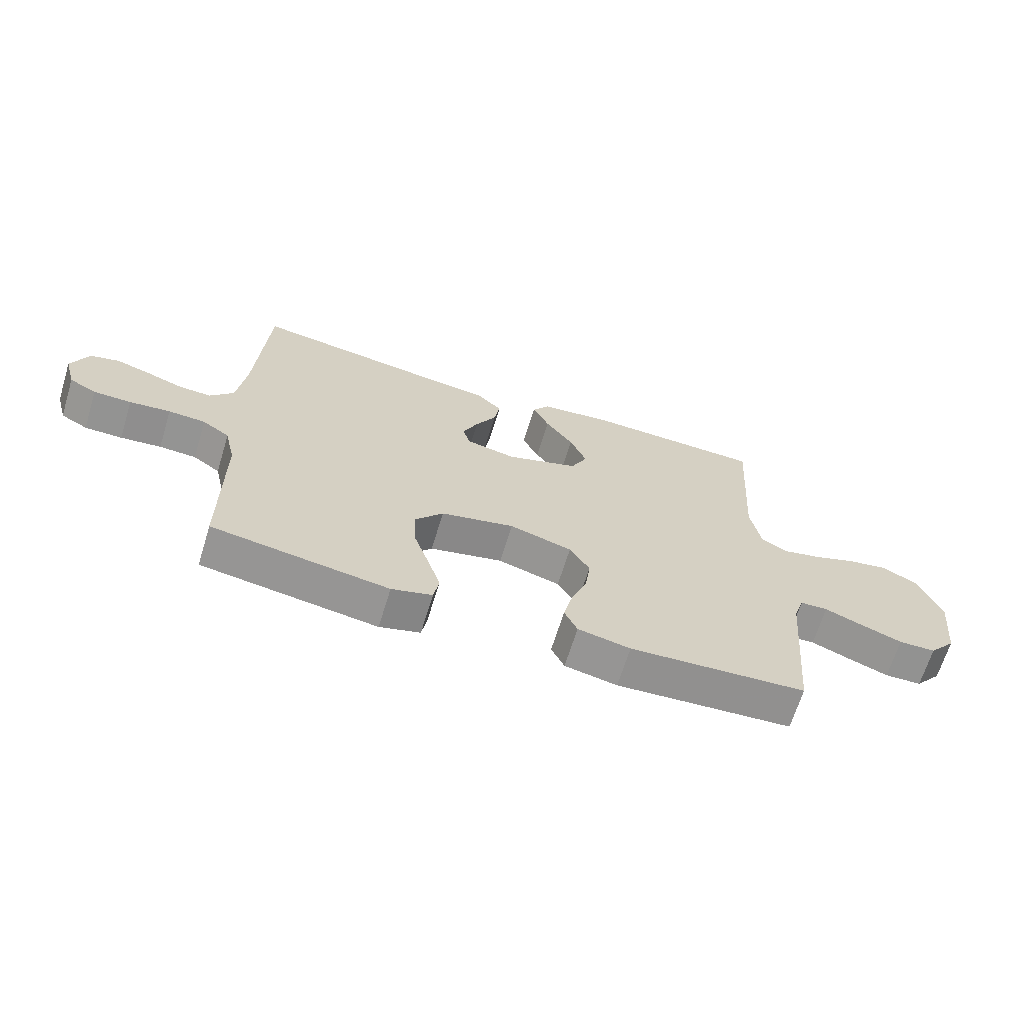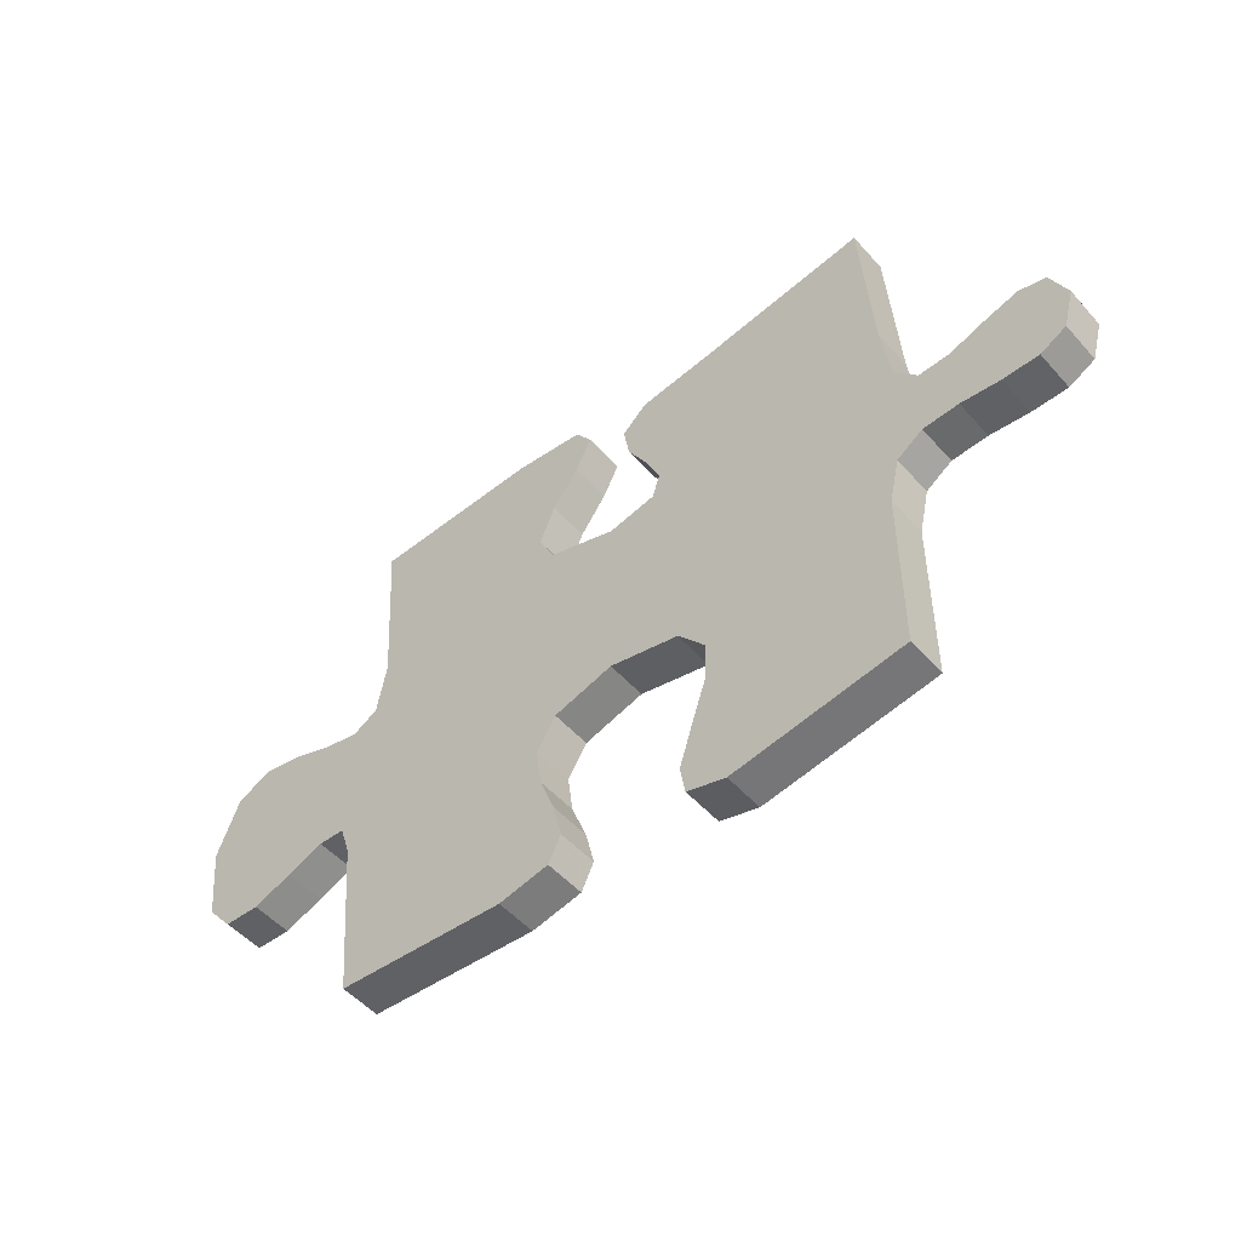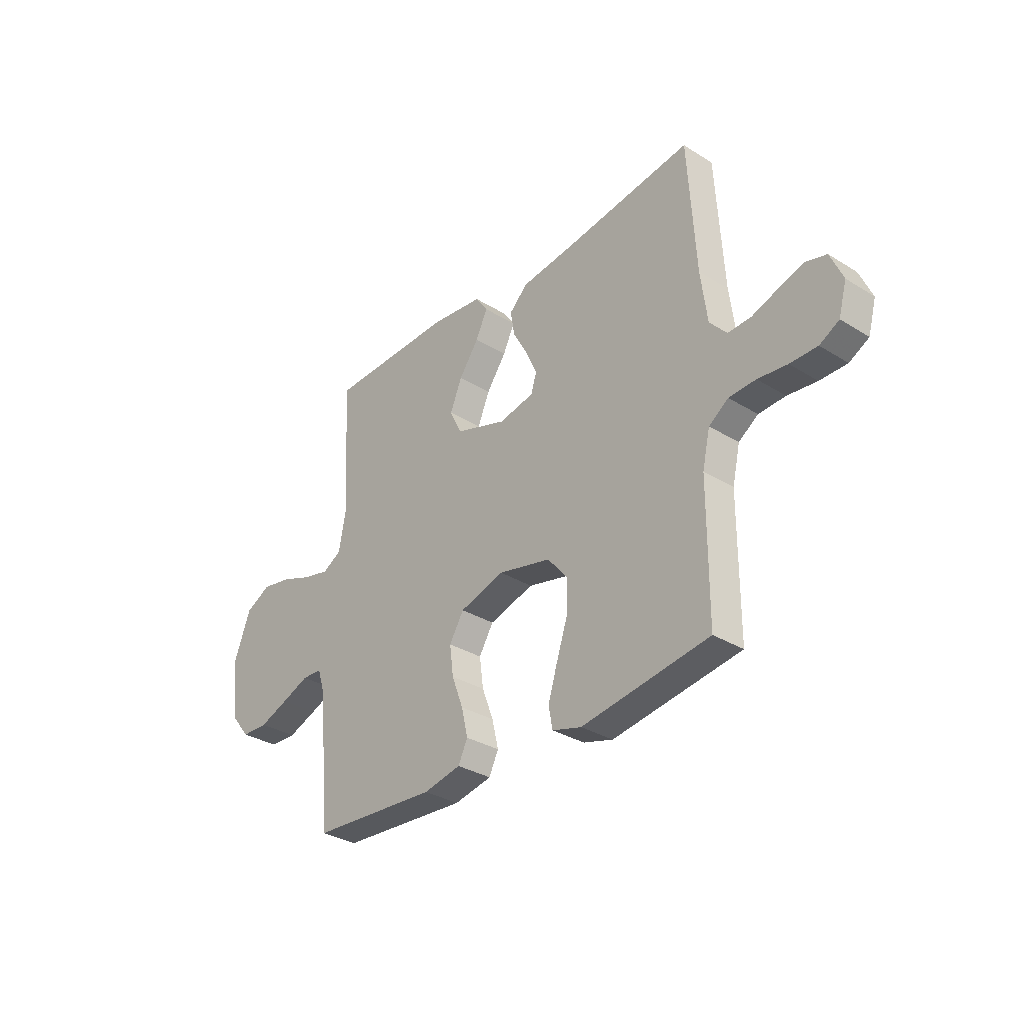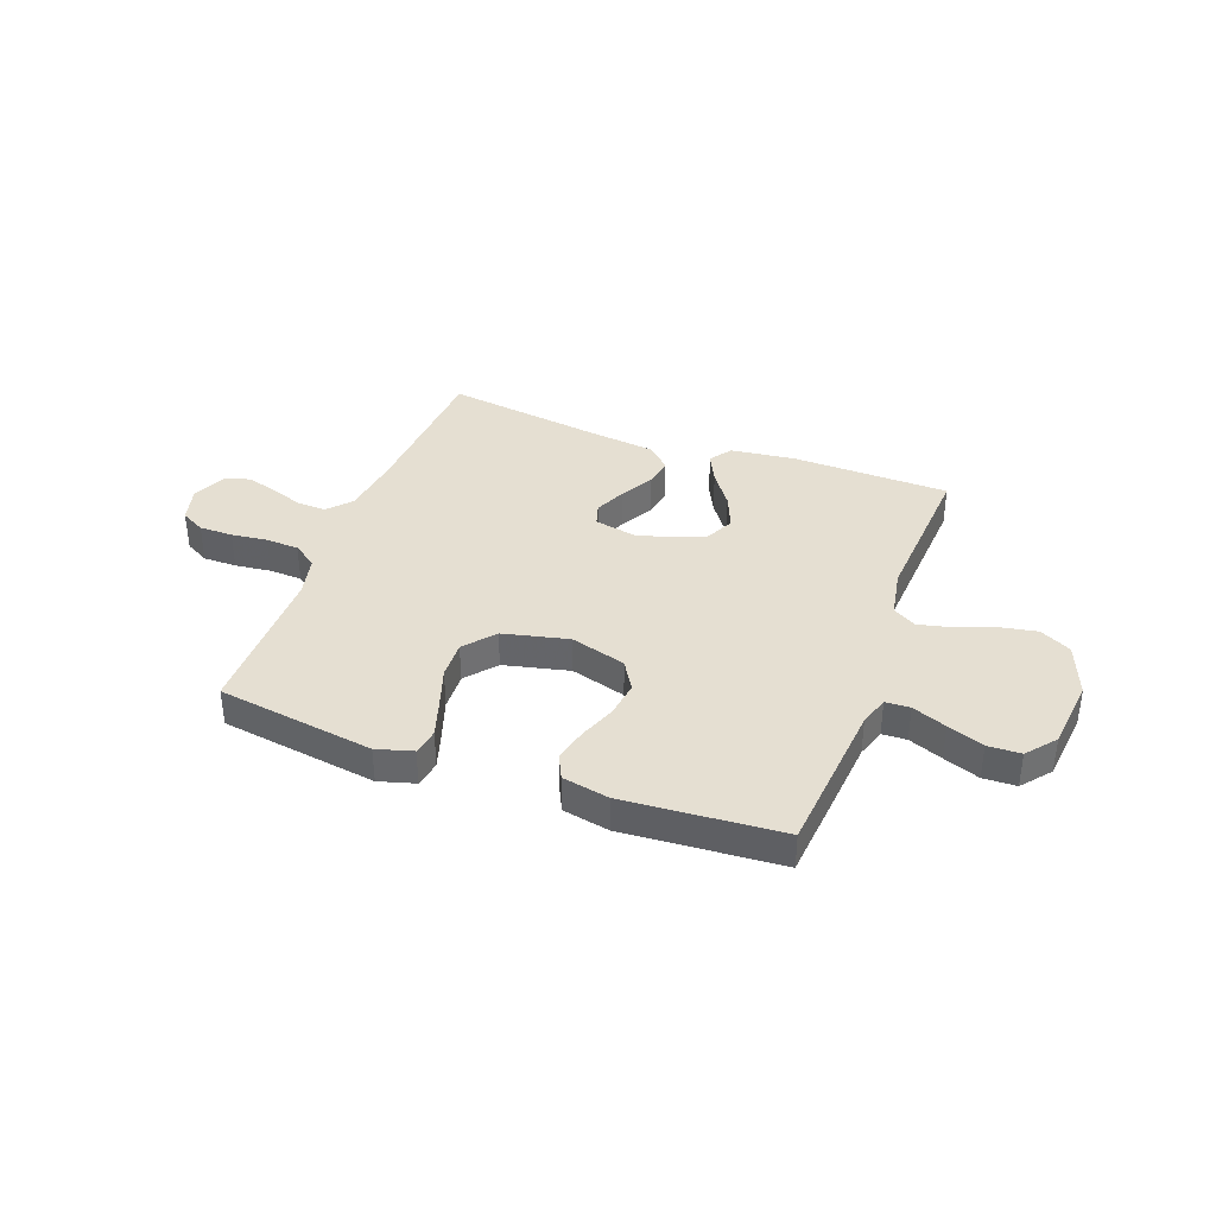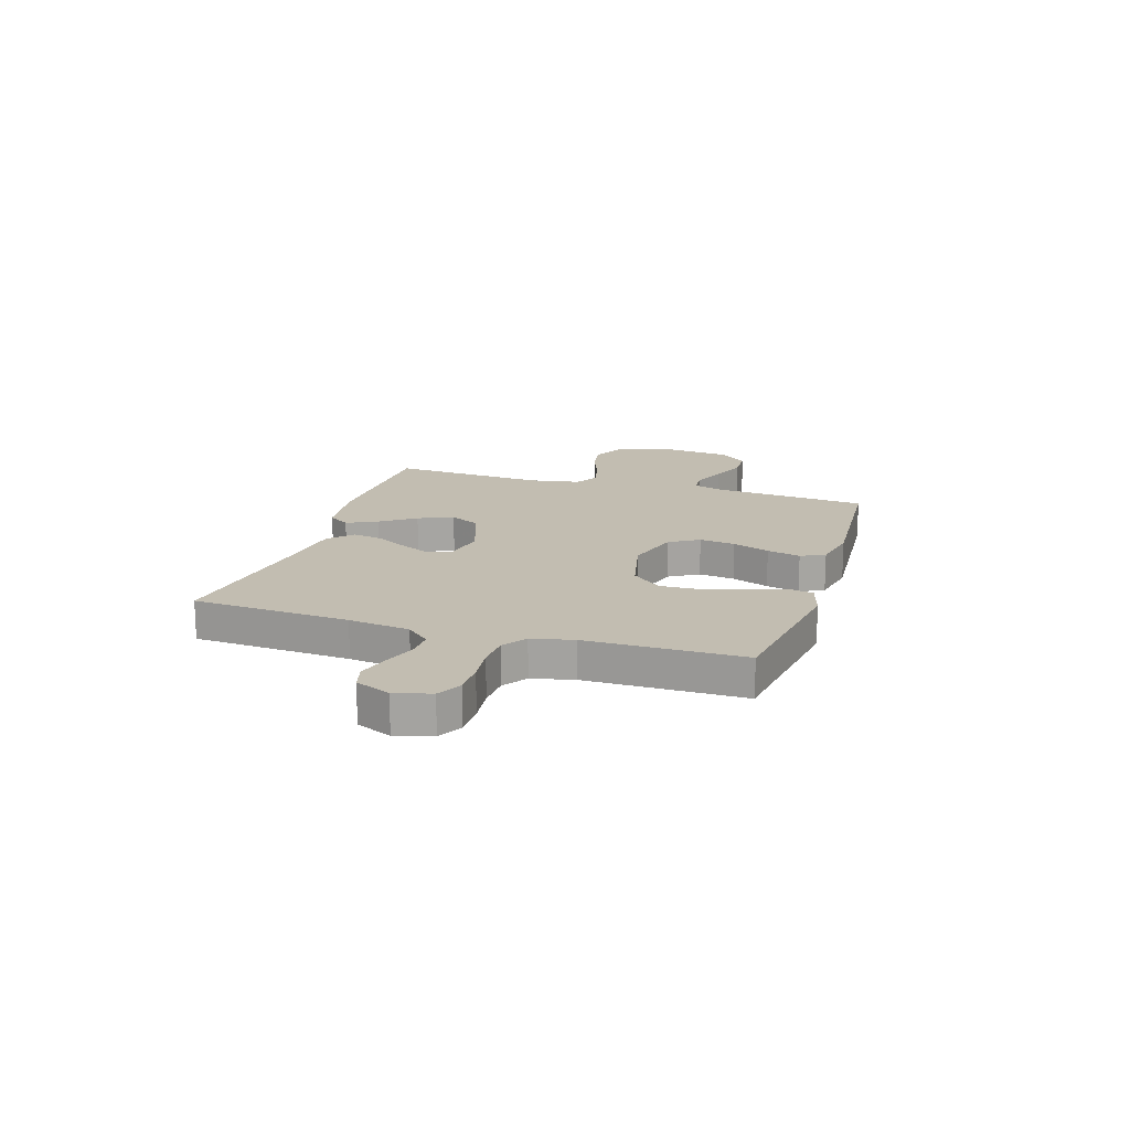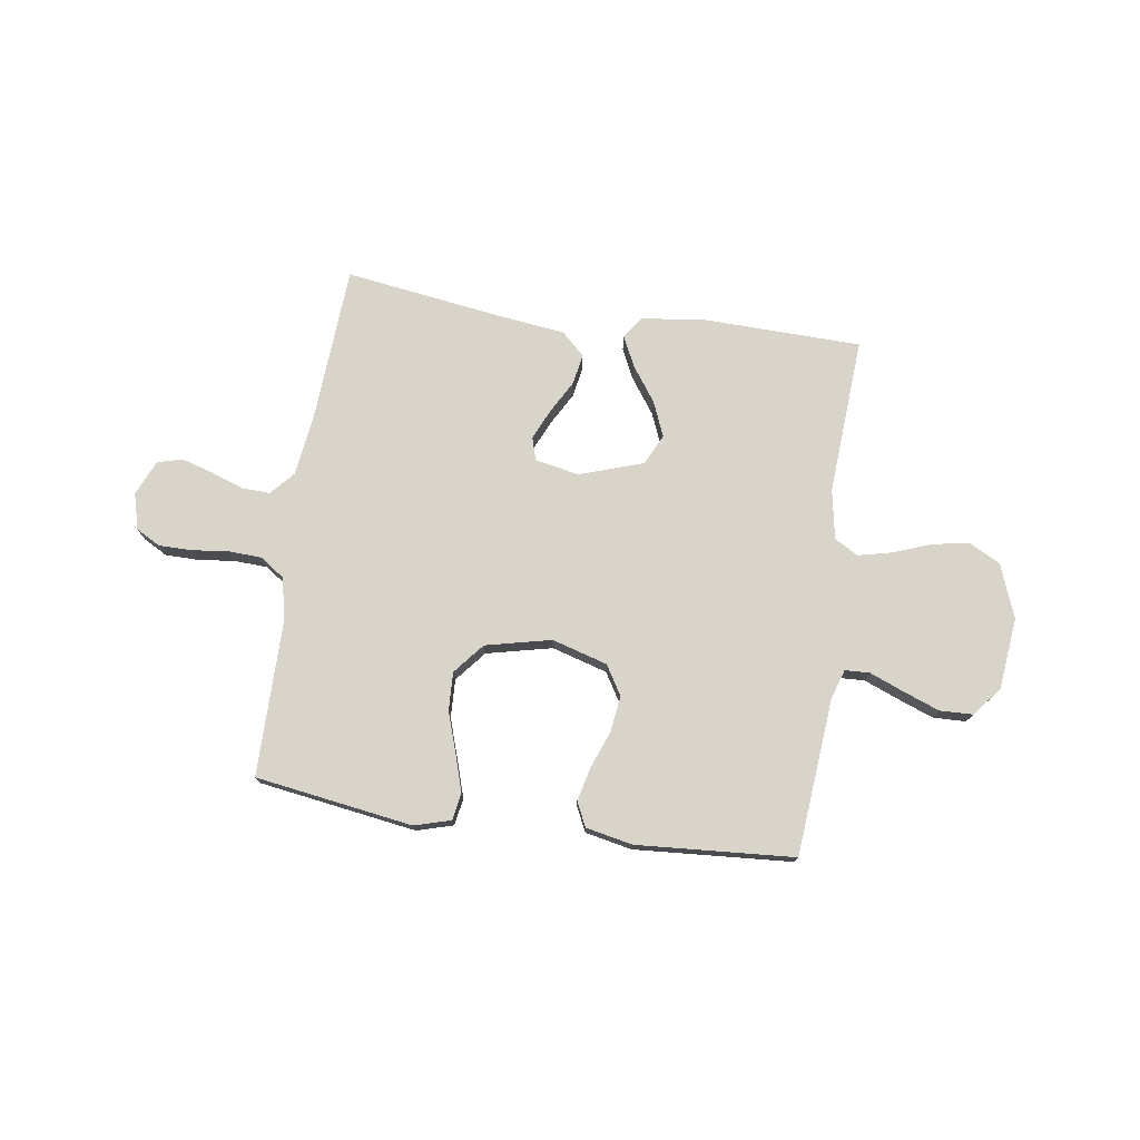
<metadata>
{"format":"obj","ext":"obj","renderer":"f3d","projection":"perspective","resolution":1024,"background":"white","views":[{"elev":-66.6,"azim":162.9,"up":"+Z"},{"elev":-51.0,"azim":40.1,"up":"+Z"},{"elev":-32.2,"azim":49.1,"up":"+Z"},{"elev":37.4,"azim":-159.7,"up":"+Y"},{"elev":16.8,"azim":107.4,"up":"+Y"},{"elev":75.2,"azim":-171.6,"up":"+Y"}]}
</metadata>
<code>
v 0.5 0.07 0.5
v 0.518 0.07 0.2
v 0.533 0.07 0.083
v 0.573 0.07 0.038
v 0.627 0.07 0.04
v 0.689 0.07 0.062
v 0.749 0.07 0.08
v 0.797 0.07 0.067
v 0.826 0.07 0
v 0.807 0.07 -0.069
v 0.761 0.07 -0.094
v 0.697 0.07 -0.094
v 0.628 0.07 -0.086
v 0.565 0.07 -0.089
v 0.519 0.07 -0.121
v 0.501 0.07 -0.2
v 0.5 0.07 -0.5
v 0.2 0.07 -0.545
v 0.131 0.07 -0.525
v 0.122 0.07 -0.474
v 0.144 0.07 -0.404
v 0.17 0.07 -0.326
v 0.173 0.07 -0.253
v 0.125 0.07 -0.195
v 0 0.07 -0.166
v -0.106 0.07 -0.197
v -0.14 0.07 -0.253
v -0.131 0.07 -0.322
v -0.104 0.07 -0.393
v -0.089 0.07 -0.457
v -0.111 0.07 -0.503
v -0.2 0.07 -0.521
v -0.5 0.07 -0.5
v -0.526 0.07 -0.2
v -0.544 0.07 -0.144
v -0.591 0.07 -0.142
v -0.656 0.07 -0.168
v -0.725 0.07 -0.194
v -0.788 0.07 -0.192
v -0.833 0.07 -0.137
v -0.848 0.07 0
v -0.809 0.07 0.103
v -0.749 0.07 0.134
v -0.679 0.07 0.121
v -0.607 0.07 0.094
v -0.543 0.07 0.079
v -0.498 0.07 0.105
v -0.481 0.07 0.2
v -0.5 0.07 0.5
v -0.2 0.07 0.507
v -0.076 0.07 0.492
v -0.047 0.07 0.45
v -0.075 0.07 0.392
v -0.122 0.07 0.326
v -0.15 0.07 0.259
v -0.122 0.07 0.201
v 0 0.07 0.16
v 0.084 0.07 0.177
v 0.097 0.07 0.22
v 0.071 0.07 0.278
v 0.036 0.07 0.341
v 0.026 0.07 0.399
v 0.07 0.07 0.441
v 0.2 0.07 0.457
v 0.5 0 0.5
v 0.518 0 0.2
v 0.533 0 0.083
v 0.573 0 0.038
v 0.627 0 0.04
v 0.689 0 0.062
v 0.749 0 0.08
v 0.797 0 0.067
v 0.826 0 0
v 0.807 0 -0.069
v 0.761 0 -0.094
v 0.697 0 -0.094
v 0.628 0 -0.086
v 0.565 0 -0.089
v 0.519 0 -0.121
v 0.501 0 -0.2
v 0.5 0 -0.5
v 0.2 0 -0.545
v 0.131 0 -0.525
v 0.122 0 -0.474
v 0.144 0 -0.404
v 0.17 0 -0.326
v 0.173 0 -0.253
v 0.125 0 -0.195
v 0 0 -0.166
v -0.106 0 -0.197
v -0.14 0 -0.253
v -0.131 0 -0.322
v -0.104 0 -0.393
v -0.089 0 -0.457
v -0.111 0 -0.503
v -0.2 0 -0.521
v -0.5 0 -0.5
v -0.526 0 -0.2
v -0.544 0 -0.144
v -0.591 0 -0.142
v -0.656 0 -0.168
v -0.725 0 -0.194
v -0.788 0 -0.192
v -0.833 0 -0.137
v -0.848 0 0
v -0.809 0 0.103
v -0.749 0 0.134
v -0.679 0 0.121
v -0.607 0 0.094
v -0.543 0 0.079
v -0.498 0 0.105
v -0.481 0 0.2
v -0.5 0 0.5
v -0.2 0 0.507
v -0.076 0 0.492
v -0.047 0 0.45
v -0.075 0 0.392
v -0.122 0 0.326
v -0.15 0 0.259
v -0.122 0 0.201
v 0 0 0.16
v 0.084 0 0.177
v 0.097 0 0.22
v 0.071 0 0.278
v 0.036 0 0.341
v 0.026 0 0.399
v 0.07 0 0.441
v 0.2 0 0.457
f 62 63 64
f 61 62 64
f 60 61 64
f 64 1 2
f 60 64 2
f 59 60 2
f 58 59 2 3
f 57 58 3 4
f 52 53 54
f 51 52 54
f 50 51 54
f 49 50 54
f 48 49 54
f 47 48 54 55
f 46 47 55 56
f 43 44 45
f 42 43 45
f 41 42 45
f 40 41 45
f 39 40 45
f 38 39 45
f 37 38 45
f 36 37 45
f 35 36 45 46
f 46 56 57
f 35 46 57
f 34 35 57
f 32 33 34
f 31 32 34
f 30 31 34
f 29 30 34
f 28 29 34
f 20 21 22
f 19 20 22
f 18 19 22
f 17 18 22
f 16 17 22
f 15 16 22 23
f 14 15 23 24
f 11 12 13
f 10 11 13
f 9 10 13
f 8 9 13
f 7 8 13
f 6 7 13
f 5 6 13
f 4 5 13 14
f 14 24 25
f 4 14 25
f 57 4 25
f 27 28 34
f 26 27 34 57
f 25 26 57
f 128 127 126
f 128 126 125
f 128 125 124
f 66 65 128
f 66 128 124
f 66 124 123
f 67 66 123 122
f 68 67 122 121
f 118 117 116
f 118 116 115
f 118 115 114
f 118 114 113
f 118 113 112
f 119 118 112 111
f 120 119 111 110
f 109 108 107
f 109 107 106
f 109 106 105
f 109 105 104
f 109 104 103
f 109 103 102
f 109 102 101
f 109 101 100
f 110 109 100 99
f 121 120 110
f 121 110 99
f 121 99 98
f 98 97 96
f 98 96 95
f 98 95 94
f 98 94 93
f 98 93 92
f 86 85 84
f 86 84 83
f 86 83 82
f 86 82 81
f 86 81 80
f 87 86 80 79
f 88 87 79 78
f 77 76 75
f 77 75 74
f 77 74 73
f 77 73 72
f 77 72 71
f 77 71 70
f 77 70 69
f 78 77 69 68
f 89 88 78
f 89 78 68
f 89 68 121
f 98 92 91
f 121 98 91 90
f 121 90 89
f 1 65 66 2
f 2 66 67 3
f 3 67 68 4
f 4 68 69 5
f 5 69 70 6
f 6 70 71 7
f 7 71 72 8
f 8 72 73 9
f 9 73 74 10
f 10 74 75 11
f 11 75 76 12
f 12 76 77 13
f 13 77 78 14
f 14 78 79 15
f 15 79 80 16
f 16 80 81 17
f 17 81 82 18
f 18 82 83 19
f 19 83 84 20
f 20 84 85 21
f 21 85 86 22
f 22 86 87 23
f 23 87 88 24
f 24 88 89 25
f 25 89 90 26
f 26 90 91 27
f 27 91 92 28
f 28 92 93 29
f 29 93 94 30
f 30 94 95 31
f 31 95 96 32
f 32 96 97 33
f 33 97 98 34
f 34 98 99 35
f 35 99 100 36
f 36 100 101 37
f 37 101 102 38
f 38 102 103 39
f 39 103 104 40
f 40 104 105 41
f 41 105 106 42
f 42 106 107 43
f 43 107 108 44
f 44 108 109 45
f 45 109 110 46
f 46 110 111 47
f 47 111 112 48
f 48 112 113 49
f 49 113 114 50
f 50 114 115 51
f 51 115 116 52
f 52 116 117 53
f 53 117 118 54
f 54 118 119 55
f 55 119 120 56
f 56 120 121 57
f 57 121 122 58
f 58 122 123 59
f 59 123 124 60
f 60 124 125 61
f 61 125 126 62
f 62 126 127 63
f 63 127 128 64
f 64 128 65 1

</code>
